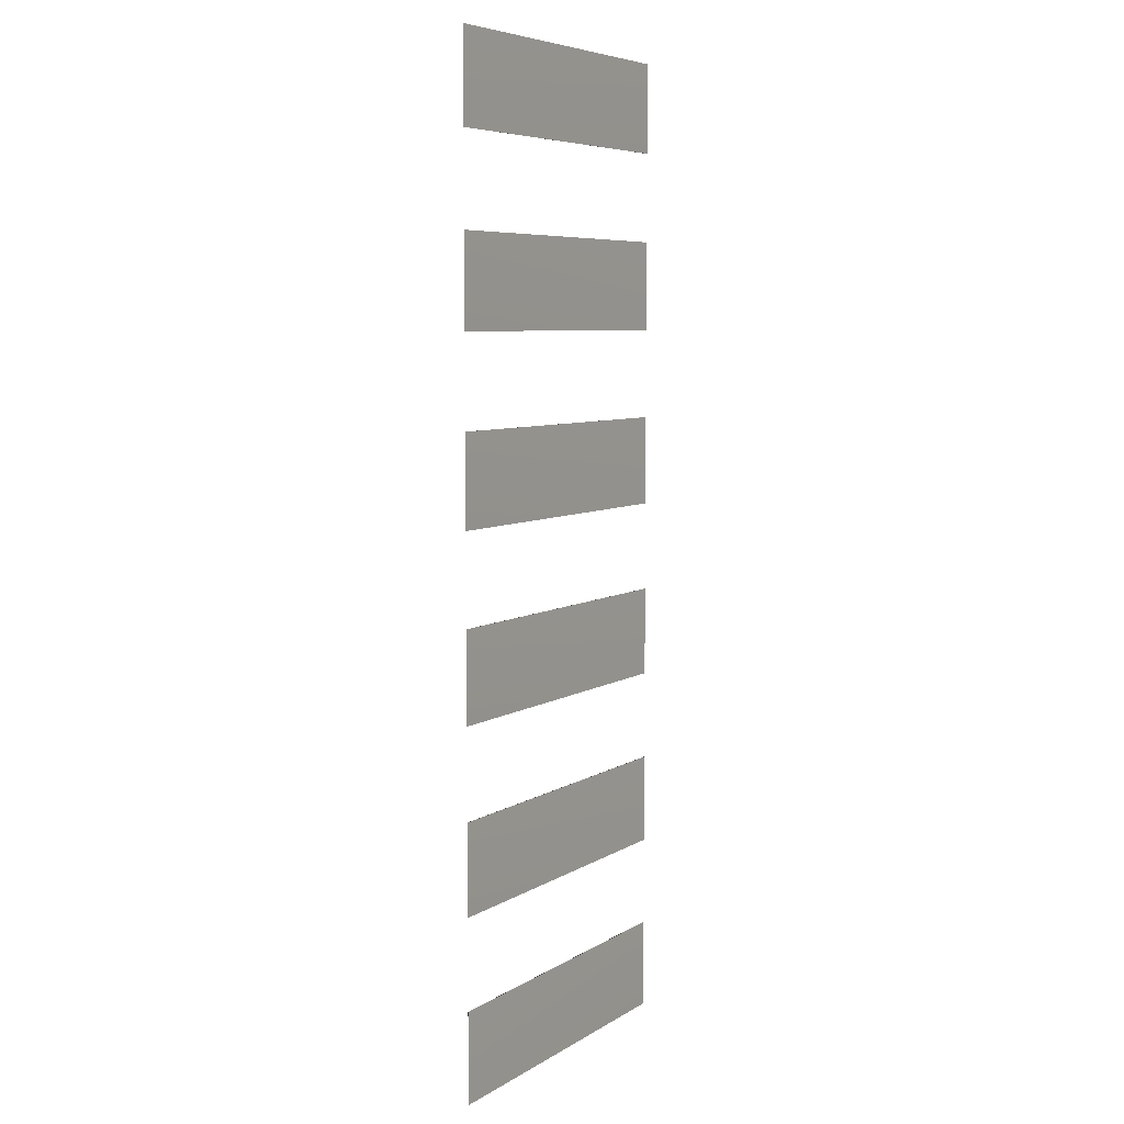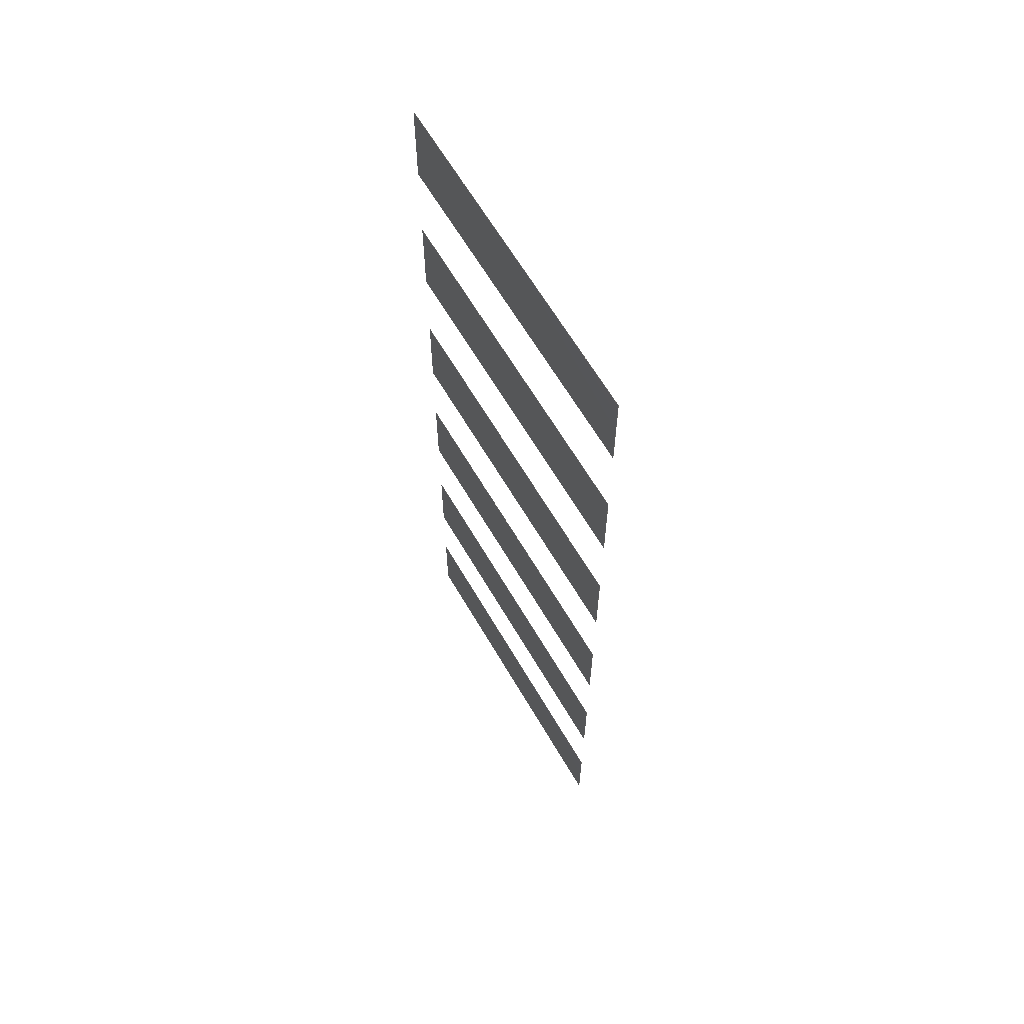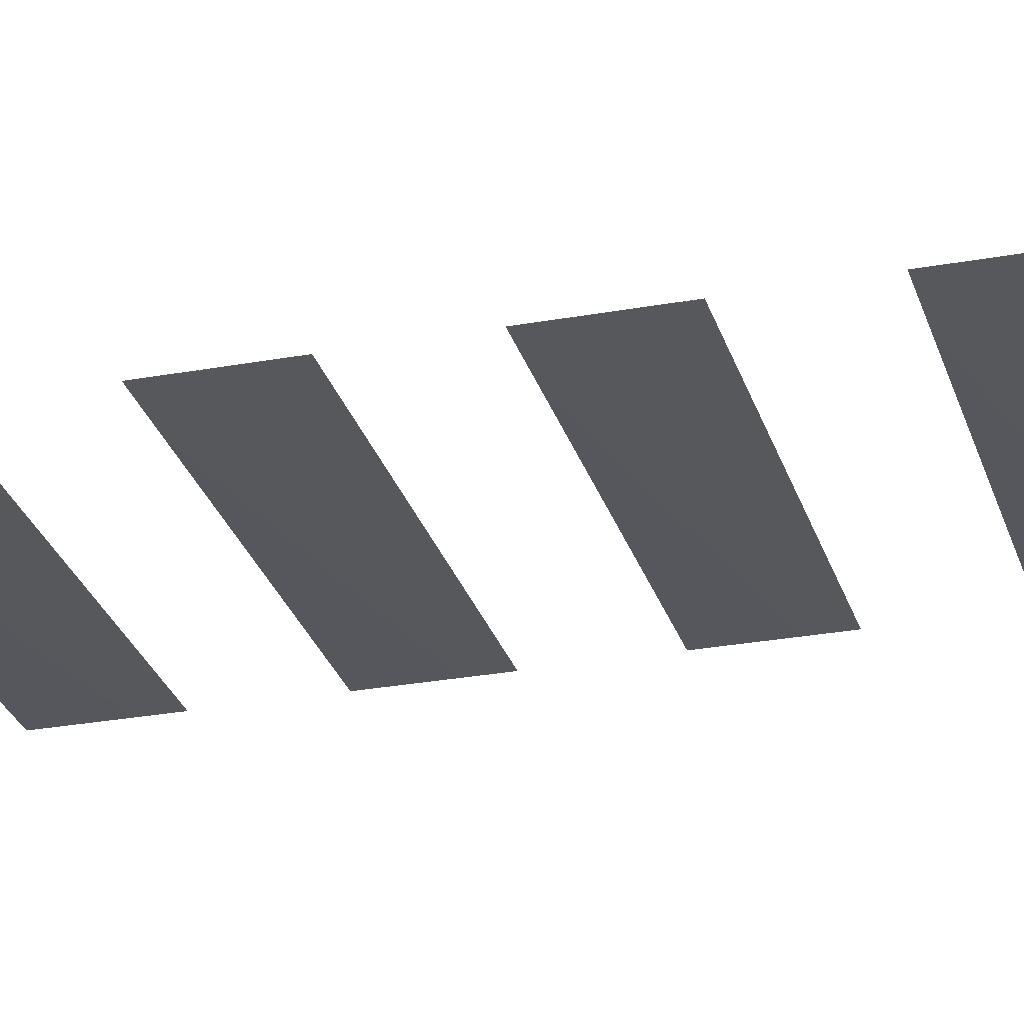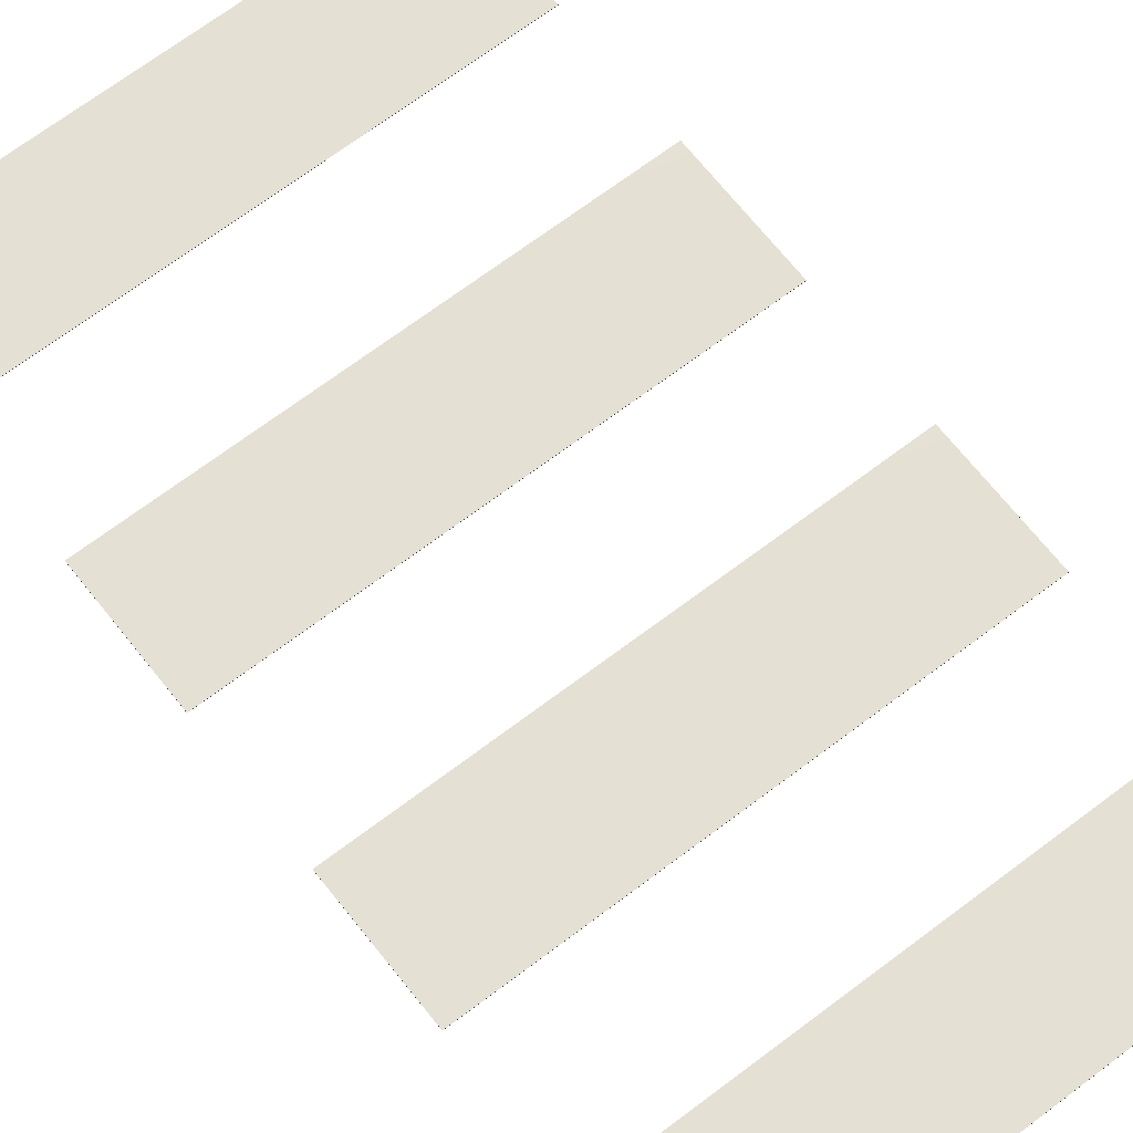
<metadata>
{"format":"obj","ext":"obj","renderer":"f3d","projection":"perspective","resolution":1024,"background":"white","views":[{"elev":6.6,"azim":120.9,"up":"+Z"},{"elev":64.0,"azim":59.7,"up":"+Z"},{"elev":-27.7,"azim":105.7,"up":"+Y"},{"elev":65.6,"azim":142.2,"up":"+Y"}]}
</metadata>
<code>
v -47.44 43.5 82.79
v -47.44 43.49 82.79
v -41.44 43.5 82.79
v -41.44 43.5 85.98
v -41.44 43.5 84.39
v -41.44 43.49 82.79
v -41.44 43.49 85.98
v -41.44 43.49 84.39
v -47.44 43.5 92.34
v -47.44 43.49 92.34
v -41.44 43.5 92.34
v -41.44 43.49 92.34
v -47.44 43.5 97.11
v -47.44 43.49 97.11
v -41.44 43.5 97.11
v -41.44 43.49 97.11
v -47.44 43.5 89.16
v -47.44 43.49 89.16
v -41.44 43.5 93.93
v -41.44 43.49 93.93
v -47.44 43.5 98.7
v -47.44 43.49 98.7
v -41.44 43.5 98.7
v -41.44 43.49 98.7
v -47.44 43.5 90.75
v -47.44 43.49 90.75
v -41.44 43.5 90.75
v -41.44 43.49 90.75
v -47.44 43.5 95.52
v -47.44 43.5 93.93
v -47.44 43.49 95.52
v -47.44 43.49 93.93
v -41.44 43.5 95.52
v -41.44 43.49 95.52
v -47.44 43.5 87.57
v -47.44 43.49 87.57
v -41.44 43.5 89.16
v -41.44 43.5 87.57
v -41.44 43.49 89.16
v -41.44 43.49 87.57
v -47.44 43.5 84.39
v -47.44 43.49 84.39
v -47.44 43.5 81.2
v -47.44 43.49 81.2
v -41.44 43.5 81.2
v -41.44 43.49 81.2
v -47.44 43.5 85.98
v -47.44 43.49 85.98
f 35 37 38
f 45 1 3
f 30 33 19
f 21 15 13
f 25 11 27
f 41 4 5
f 36 39 18
f 46 2 44
f 32 34 31
f 16 22 14
f 26 12 10
f 42 7 48
f 35 18 17
f 17 39 37
f 37 40 38
f 38 36 35
f 45 44 43
f 43 2 1
f 1 6 3
f 3 46 45
f 30 31 29
f 29 34 33
f 33 20 19
f 19 32 30
f 13 22 21
f 21 24 23
f 23 16 15
f 15 14 13
f 25 10 9
f 9 12 11
f 11 28 27
f 27 26 25
f 41 48 47
f 47 7 4
f 4 8 5
f 5 42 41
f 35 17 37
f 45 43 1
f 30 29 33
f 21 23 15
f 25 9 11
f 41 47 4
f 36 40 39
f 46 6 2
f 32 20 34
f 16 24 22
f 26 28 12
f 42 8 7
f 35 36 18
f 17 18 39
f 37 39 40
f 38 40 36
f 45 46 44
f 43 44 2
f 1 2 6
f 3 6 46
f 30 32 31
f 29 31 34
f 33 34 20
f 19 20 32
f 13 14 22
f 21 22 24
f 23 24 16
f 15 16 14
f 25 26 10
f 9 10 12
f 11 12 28
f 27 28 26
f 41 42 48
f 47 48 7
f 4 7 8
f 5 8 42

</code>
